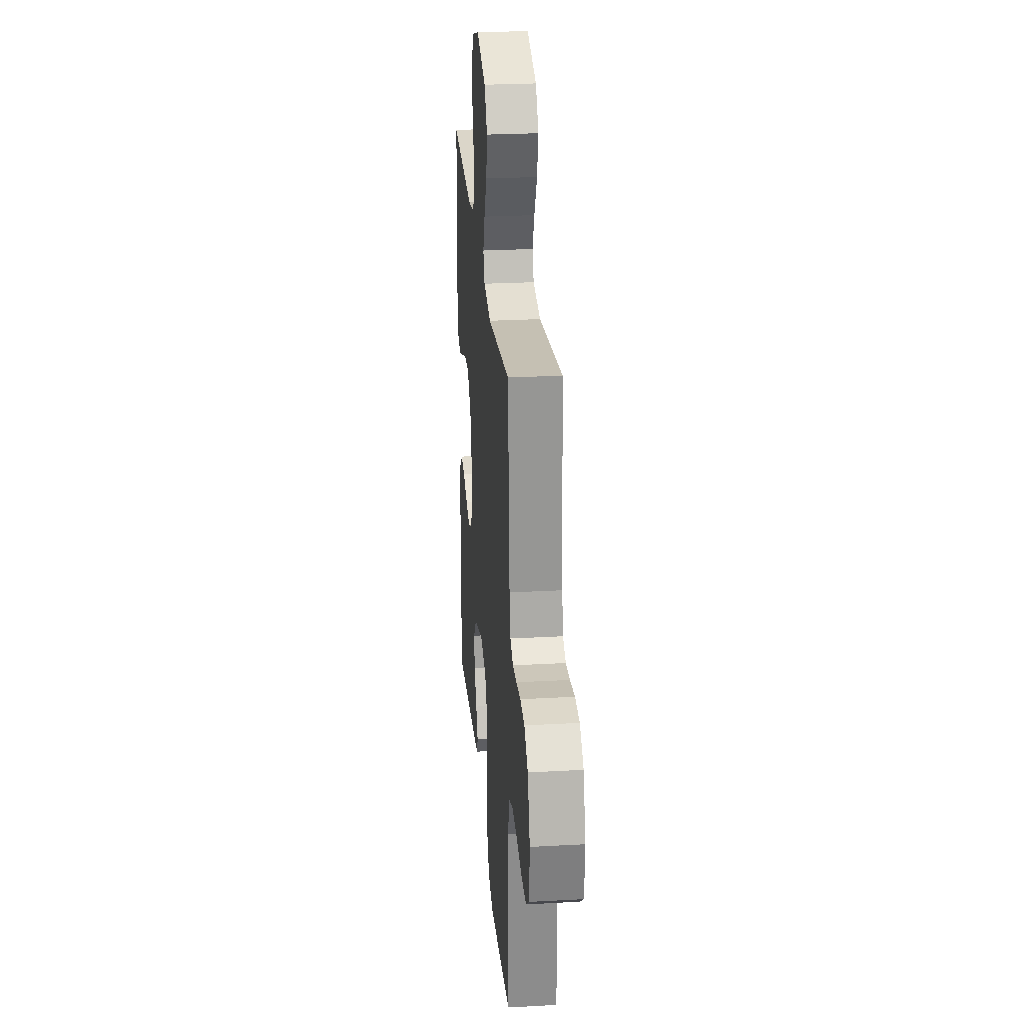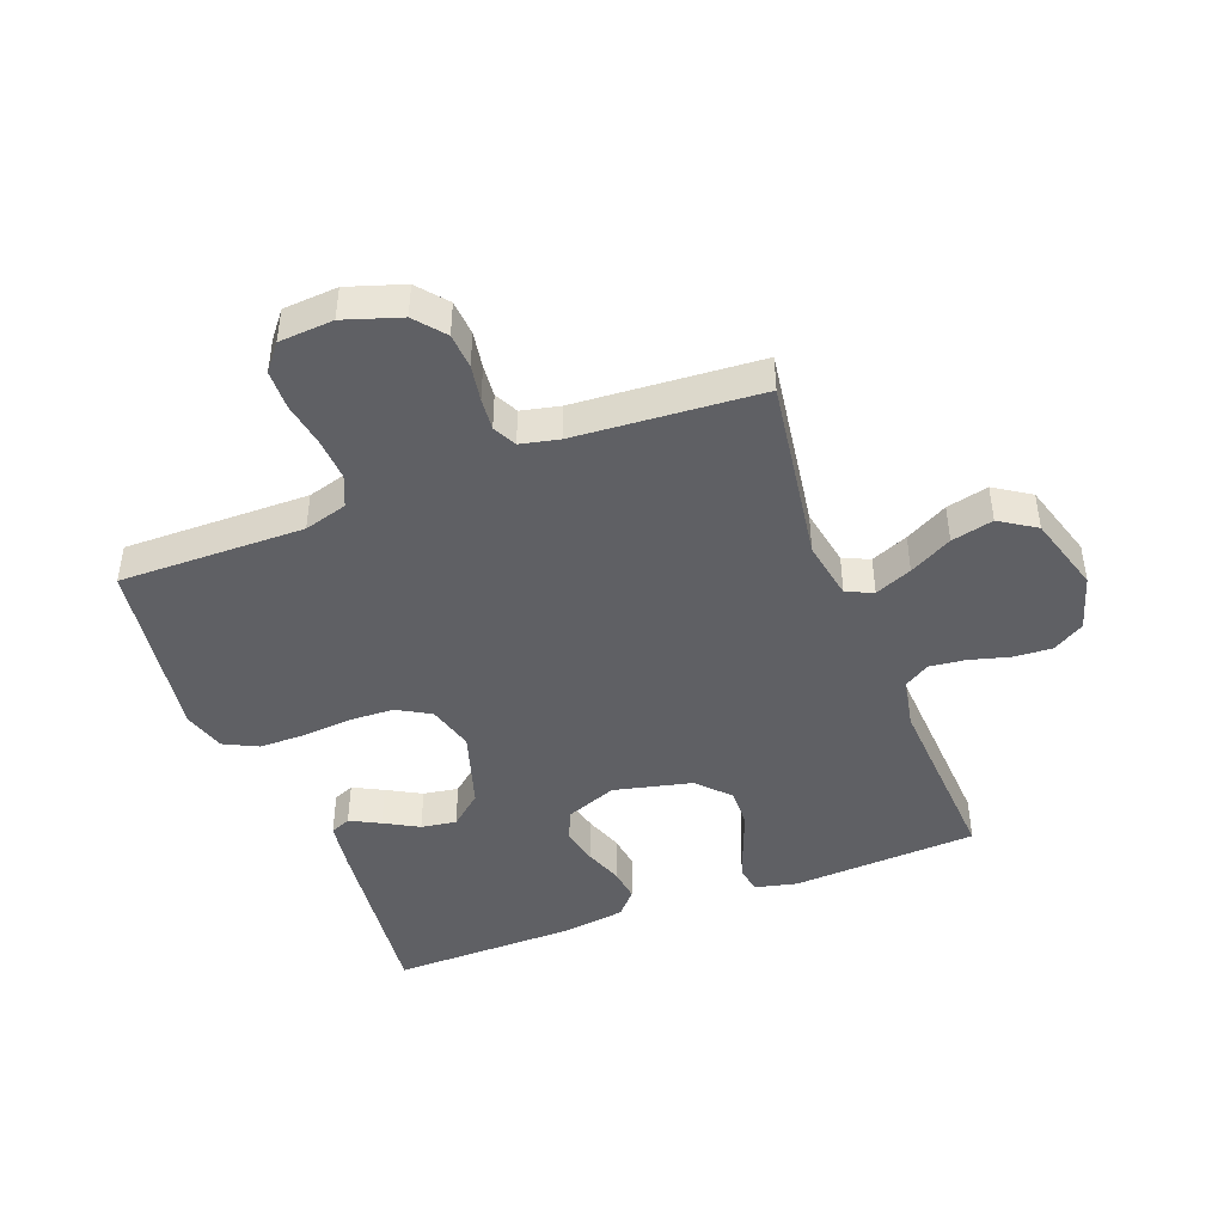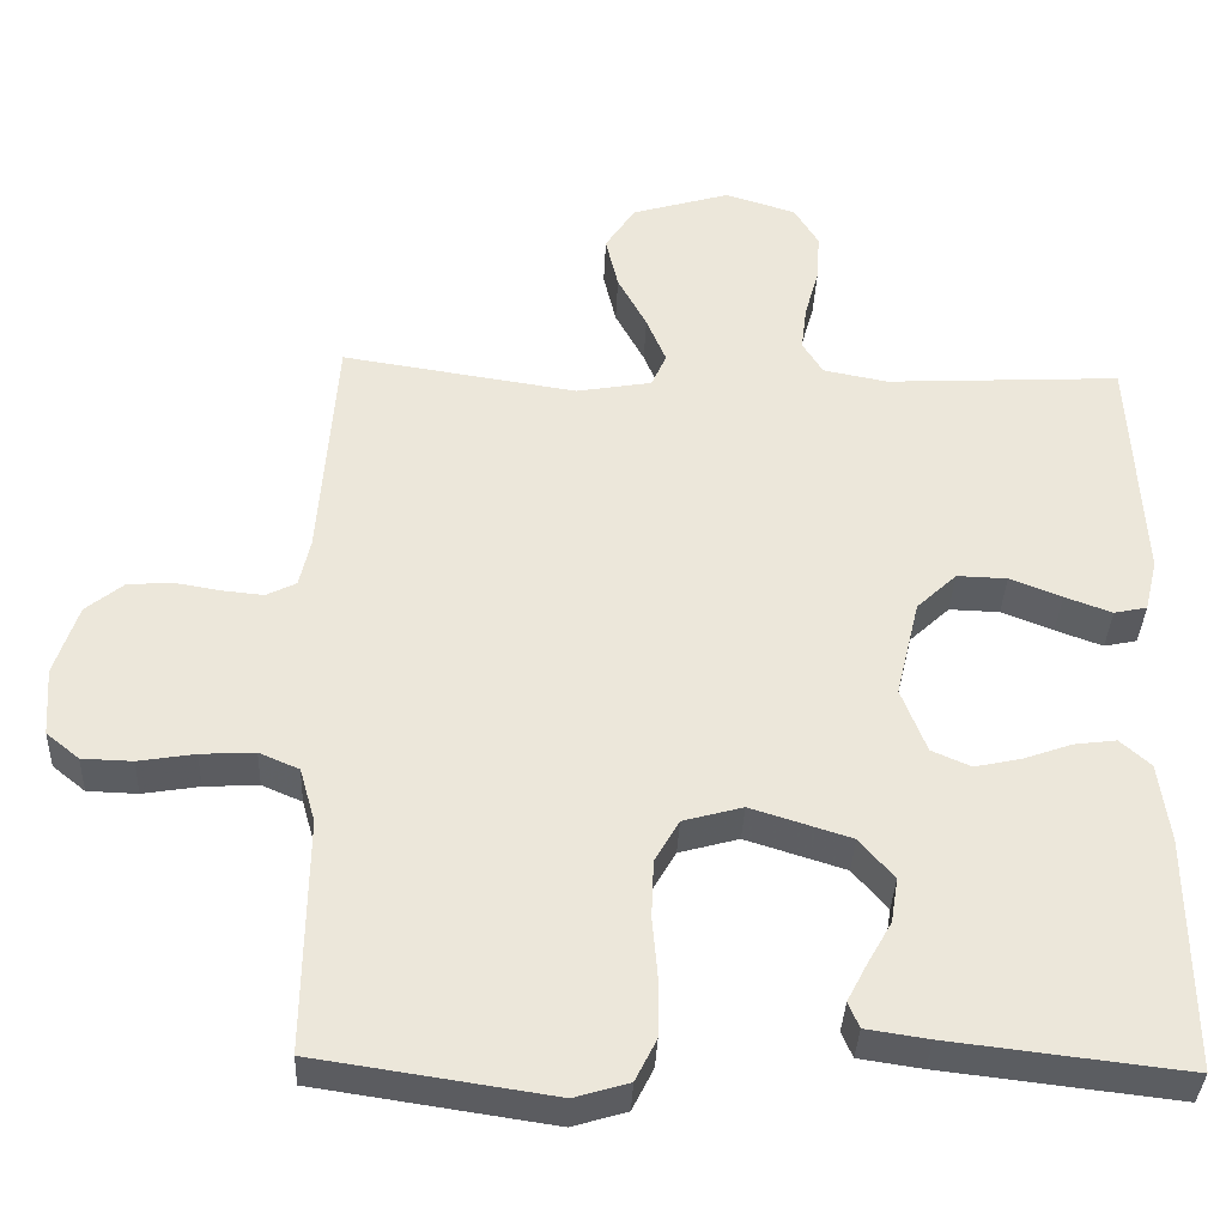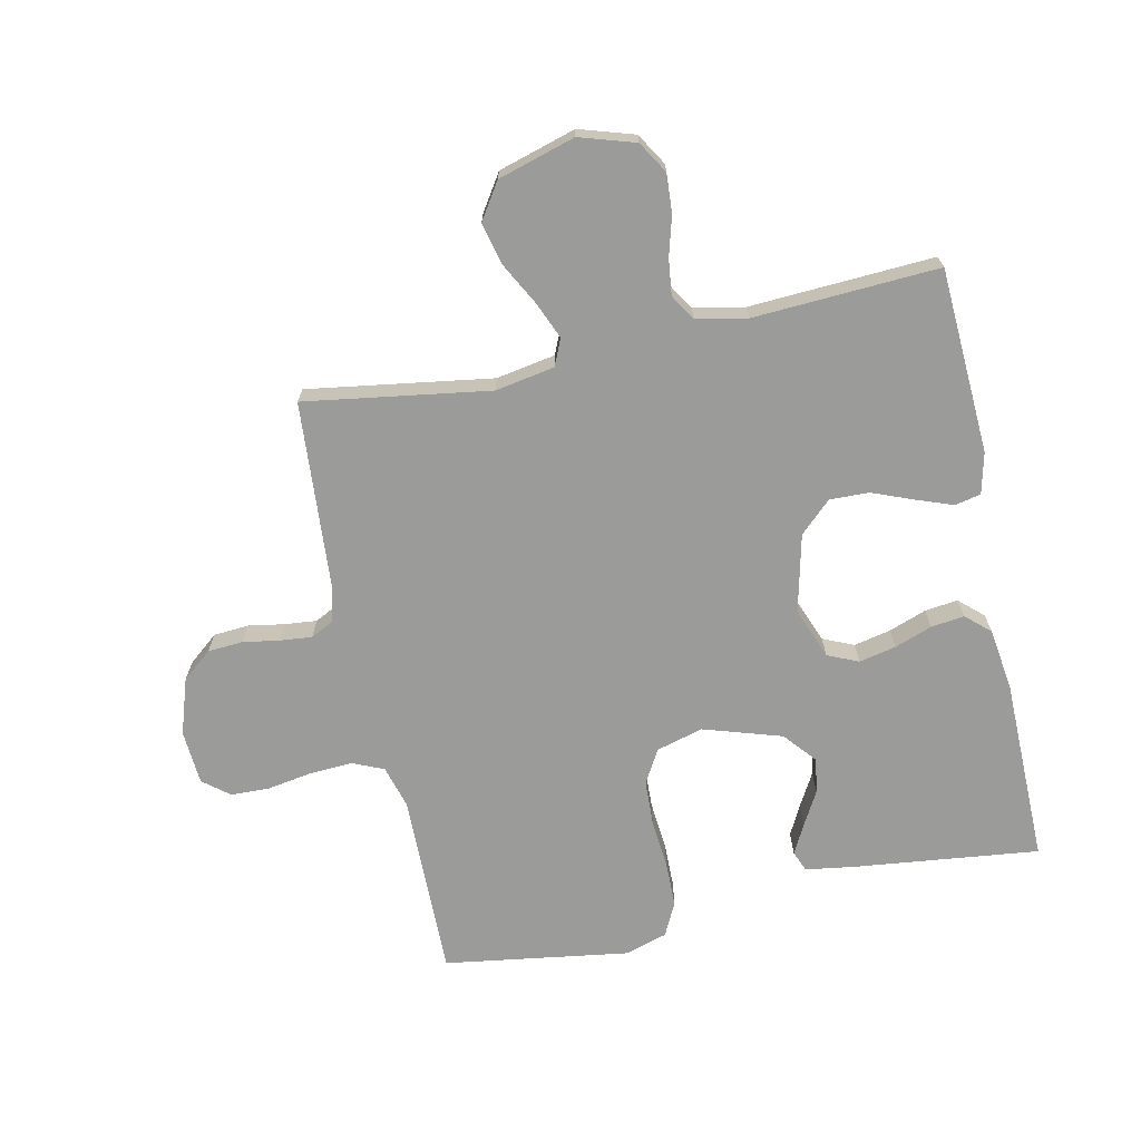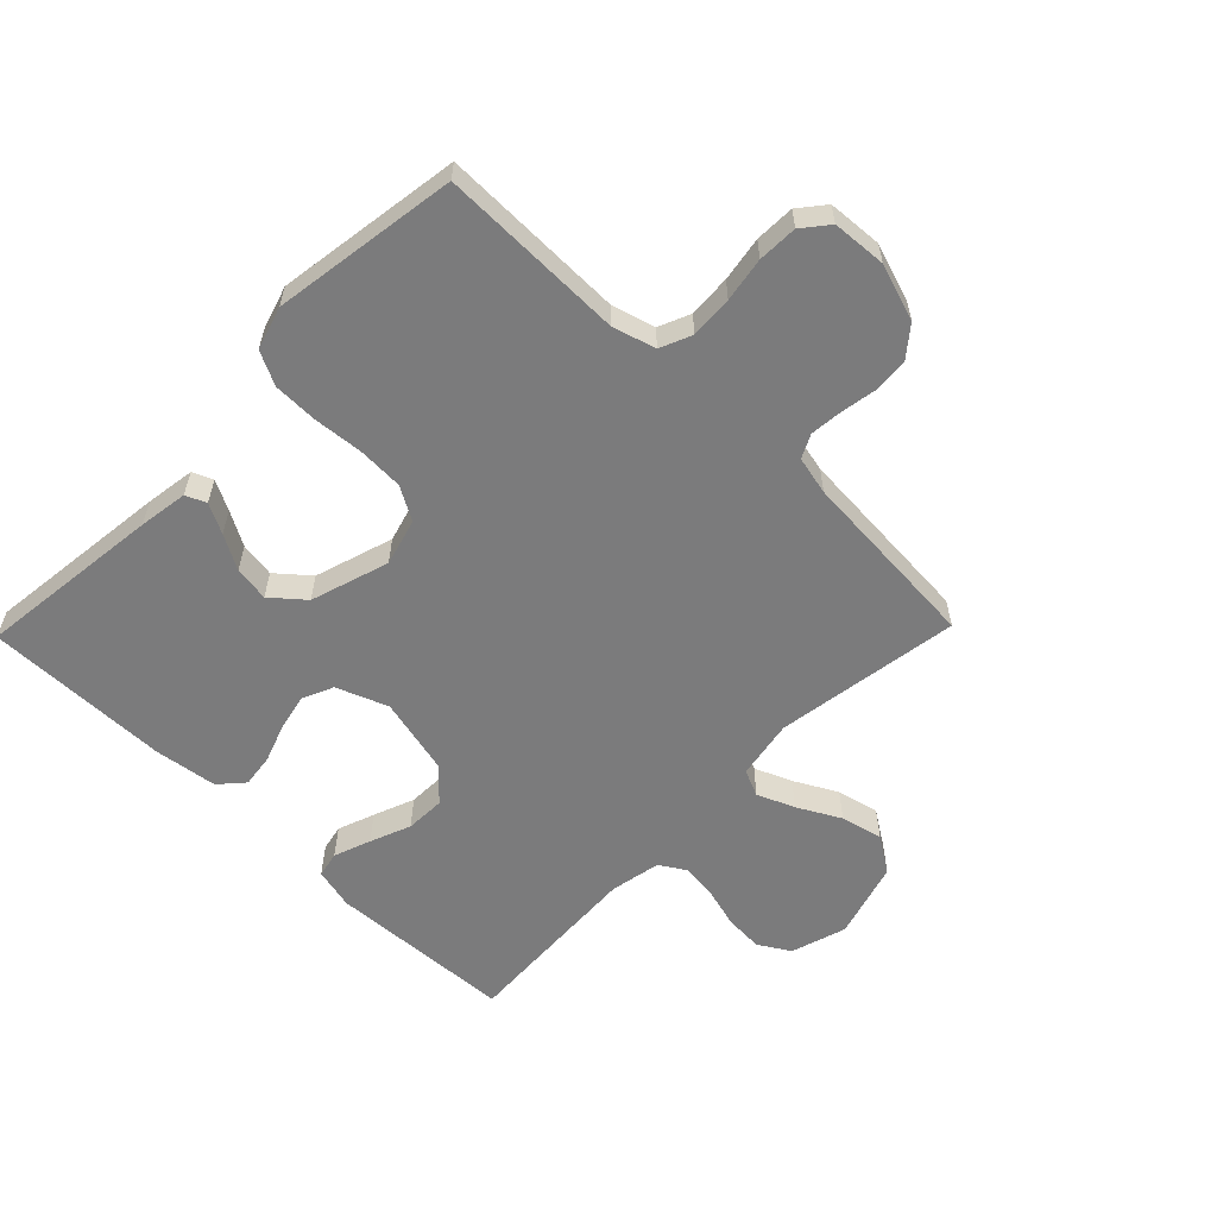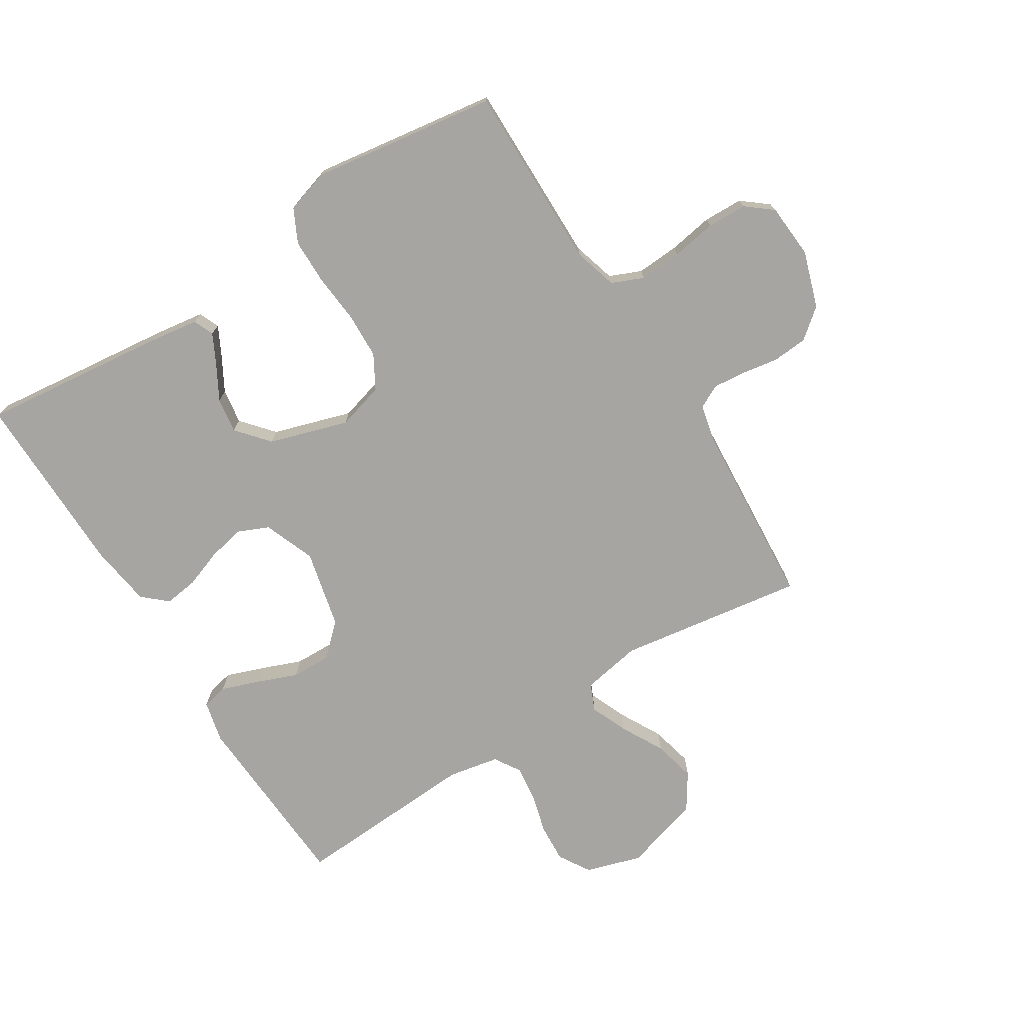
<metadata>
{"format":"obj","ext":"obj","renderer":"f3d","projection":"perspective","resolution":1024,"background":"white","views":[{"elev":26.9,"azim":-94.9,"up":"+Z"},{"elev":-44.7,"azim":-69.0,"up":"+Y"},{"elev":-36.0,"azim":-2.4,"up":"+Z"},{"elev":-69.6,"azim":12.1,"up":"+Y"},{"elev":-58.5,"azim":-134.2,"up":"+Y"},{"elev":-73.9,"azim":-147.7,"up":"+Y"}]}
</metadata>
<code>
v -0.5 0.07 -0.5
v -0.496 0.07 -0.2
v -0.516 0.07 -0.13
v -0.567 0.07 -0.108
v -0.636 0.07 -0.112
v -0.708 0.07 -0.124
v -0.772 0.07 -0.122
v -0.814 0.07 -0.088
v -0.82 0.07 0
v -0.79 0.07 0.091
v -0.742 0.07 0.13
v -0.685 0.07 0.134
v -0.626 0.07 0.124
v -0.574 0.07 0.119
v -0.536 0.07 0.138
v -0.522 0.07 0.2
v -0.5 0.07 0.5
v -0.2 0.07 0.454
v -0.104 0.07 0.471
v -0.085 0.07 0.514
v -0.11 0.07 0.574
v -0.147 0.07 0.643
v -0.163 0.07 0.711
v -0.125 0.07 0.769
v 0 0.07 0.806
v 0.09 0.07 0.778
v 0.121 0.07 0.727
v 0.117 0.07 0.665
v 0.099 0.07 0.6
v 0.092 0.07 0.542
v 0.118 0.07 0.5
v 0.2 0.07 0.484
v 0.5 0.07 0.5
v 0.516 0.07 0.2
v 0.5 0.07 0.133
v 0.458 0.07 0.124
v 0.398 0.07 0.146
v 0.332 0.07 0.172
v 0.268 0.07 0.174
v 0.217 0.07 0.126
v 0.187 0.07 0
v 0.219 0.07 -0.083
v 0.269 0.07 -0.105
v 0.329 0.07 -0.092
v 0.39 0.07 -0.07
v 0.444 0.07 -0.063
v 0.483 0.07 -0.098
v 0.497 0.07 -0.2
v 0.5 0.07 -0.5
v 0.2 0.07 -0.465
v 0.12 0.07 -0.453
v 0.106 0.07 -0.42
v 0.131 0.07 -0.372
v 0.162 0.07 -0.317
v 0.171 0.07 -0.26
v 0.127 0.07 -0.208
v 0 0.07 -0.168
v -0.076 0.07 -0.189
v -0.107 0.07 -0.243
v -0.11 0.07 -0.317
v -0.103 0.07 -0.397
v -0.104 0.07 -0.47
v -0.131 0.07 -0.524
v -0.2 0.07 -0.545
v -0.5 0 -0.5
v -0.496 0 -0.2
v -0.516 0 -0.13
v -0.567 0 -0.108
v -0.636 0 -0.112
v -0.708 0 -0.124
v -0.772 0 -0.122
v -0.814 0 -0.088
v -0.82 0 0
v -0.79 0 0.091
v -0.742 0 0.13
v -0.685 0 0.134
v -0.626 0 0.124
v -0.574 0 0.119
v -0.536 0 0.138
v -0.522 0 0.2
v -0.5 0 0.5
v -0.2 0 0.454
v -0.104 0 0.471
v -0.085 0 0.514
v -0.11 0 0.574
v -0.147 0 0.643
v -0.163 0 0.711
v -0.125 0 0.769
v 0 0 0.806
v 0.09 0 0.778
v 0.121 0 0.727
v 0.117 0 0.665
v 0.099 0 0.6
v 0.092 0 0.542
v 0.118 0 0.5
v 0.2 0 0.484
v 0.5 0 0.5
v 0.516 0 0.2
v 0.5 0 0.133
v 0.458 0 0.124
v 0.398 0 0.146
v 0.332 0 0.172
v 0.268 0 0.174
v 0.217 0 0.126
v 0.187 0 0
v 0.219 0 -0.083
v 0.269 0 -0.105
v 0.329 0 -0.092
v 0.39 0 -0.07
v 0.444 0 -0.063
v 0.483 0 -0.098
v 0.497 0 -0.2
v 0.5 0 -0.5
v 0.2 0 -0.465
v 0.12 0 -0.453
v 0.106 0 -0.42
v 0.131 0 -0.372
v 0.162 0 -0.317
v 0.171 0 -0.26
v 0.127 0 -0.208
v 0 0 -0.168
v -0.076 0 -0.189
v -0.107 0 -0.243
v -0.11 0 -0.317
v -0.103 0 -0.397
v -0.104 0 -0.47
v -0.131 0 -0.524
v -0.2 0 -0.545
f 63 64 1 2
f 60 61 62 63
f 59 60 63 2
f 58 59 2 3
f 57 58 3 4
f 51 52 53 54
f 49 50 51 54
f 49 54 55
f 48 49 55 56
f 44 45 46 47
f 43 44 47 48
f 35 36 37 38
f 33 34 35 38
f 32 33 38 39
f 31 32 39 40
f 26 27 28 29
f 26 29 30
f 25 26 30
f 24 25 30
f 21 22 23 24
f 20 21 24 30
f 19 20 30 31
f 16 17 18
f 15 16 18 19
f 10 11 12 13
f 10 13 14
f 9 10 14
f 8 9 14
f 5 6 7 8
f 4 5 8 14
f 57 4 14 15
f 43 48 56 57
f 42 43 57 15
f 19 31 40 41
f 15 19 41 42
f 66 65 128 127
f 127 126 125 124
f 66 127 124 123
f 67 66 123 122
f 68 67 122 121
f 118 117 116 115
f 118 115 114 113
f 119 118 113
f 120 119 113 112
f 111 110 109 108
f 112 111 108 107
f 102 101 100 99
f 102 99 98 97
f 103 102 97 96
f 104 103 96 95
f 93 92 91 90
f 94 93 90
f 94 90 89
f 94 89 88
f 88 87 86 85
f 94 88 85 84
f 95 94 84 83
f 82 81 80
f 83 82 80 79
f 77 76 75 74
f 78 77 74
f 78 74 73
f 78 73 72
f 72 71 70 69
f 78 72 69 68
f 79 78 68 121
f 121 120 112 107
f 79 121 107 106
f 105 104 95 83
f 106 105 83 79
f 1 65 66 2
f 2 66 67 3
f 3 67 68 4
f 4 68 69 5
f 5 69 70 6
f 6 70 71 7
f 7 71 72 8
f 8 72 73 9
f 9 73 74 10
f 10 74 75 11
f 11 75 76 12
f 12 76 77 13
f 13 77 78 14
f 14 78 79 15
f 15 79 80 16
f 16 80 81 17
f 17 81 82 18
f 18 82 83 19
f 19 83 84 20
f 20 84 85 21
f 21 85 86 22
f 22 86 87 23
f 23 87 88 24
f 24 88 89 25
f 25 89 90 26
f 26 90 91 27
f 27 91 92 28
f 28 92 93 29
f 29 93 94 30
f 30 94 95 31
f 31 95 96 32
f 32 96 97 33
f 33 97 98 34
f 34 98 99 35
f 35 99 100 36
f 36 100 101 37
f 37 101 102 38
f 38 102 103 39
f 39 103 104 40
f 40 104 105 41
f 41 105 106 42
f 42 106 107 43
f 43 107 108 44
f 44 108 109 45
f 45 109 110 46
f 46 110 111 47
f 47 111 112 48
f 48 112 113 49
f 49 113 114 50
f 50 114 115 51
f 51 115 116 52
f 52 116 117 53
f 53 117 118 54
f 54 118 119 55
f 55 119 120 56
f 56 120 121 57
f 57 121 122 58
f 58 122 123 59
f 59 123 124 60
f 60 124 125 61
f 61 125 126 62
f 62 126 127 63
f 63 127 128 64
f 64 128 65 1

</code>
